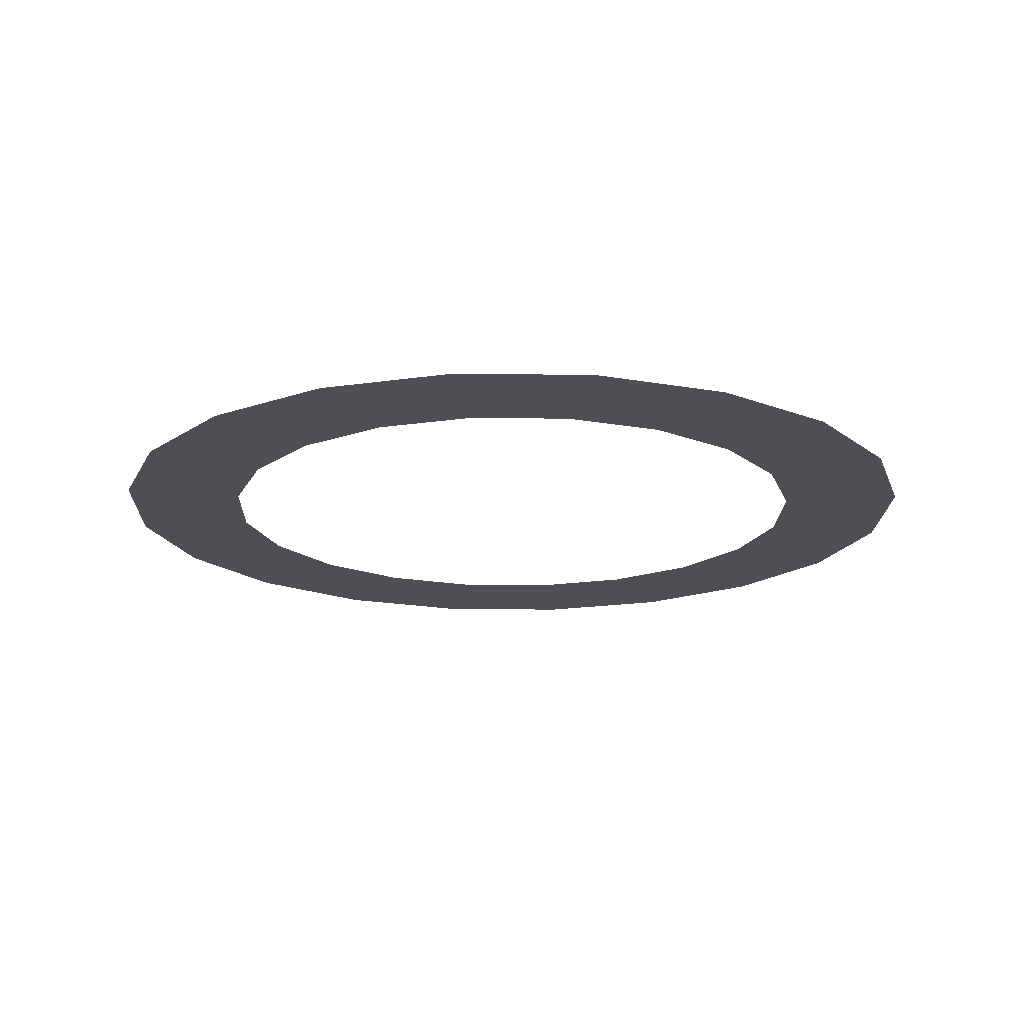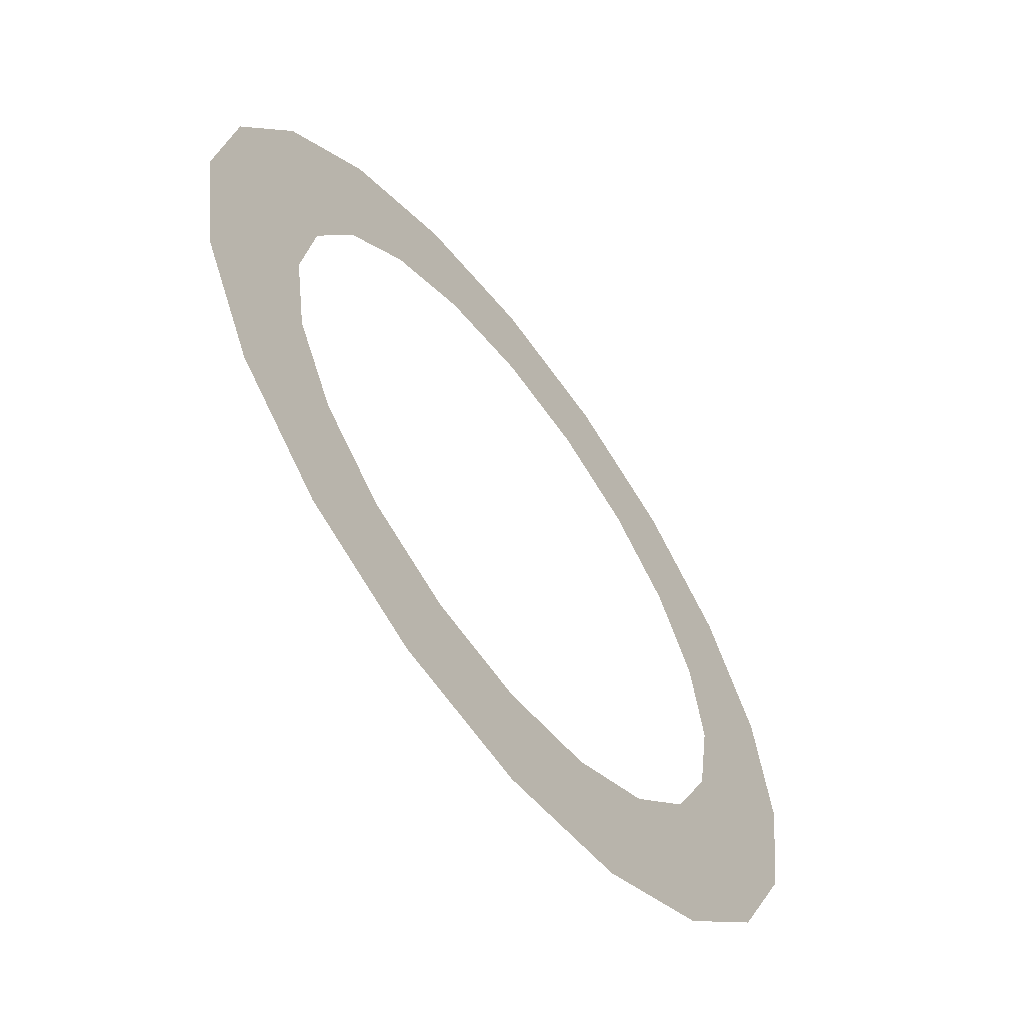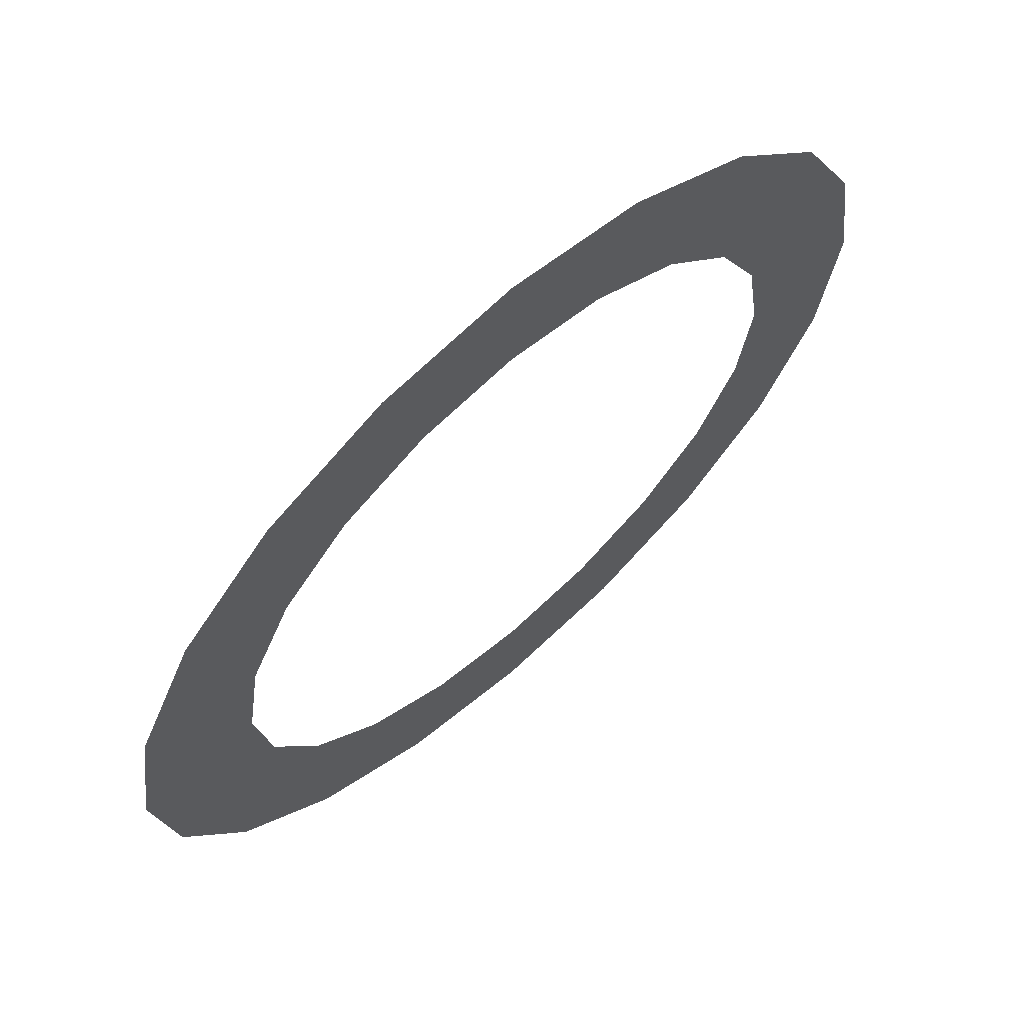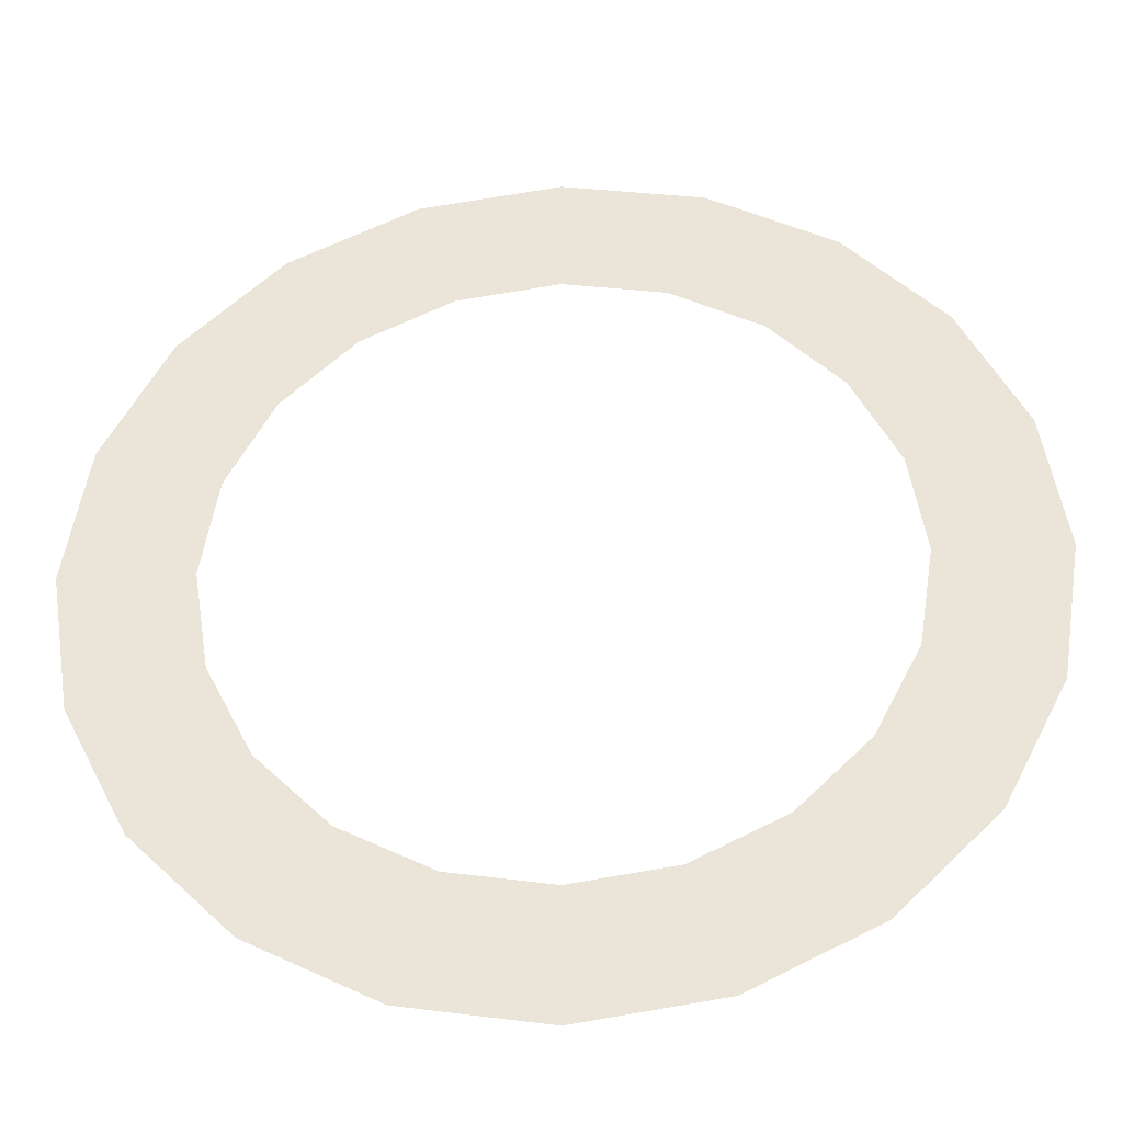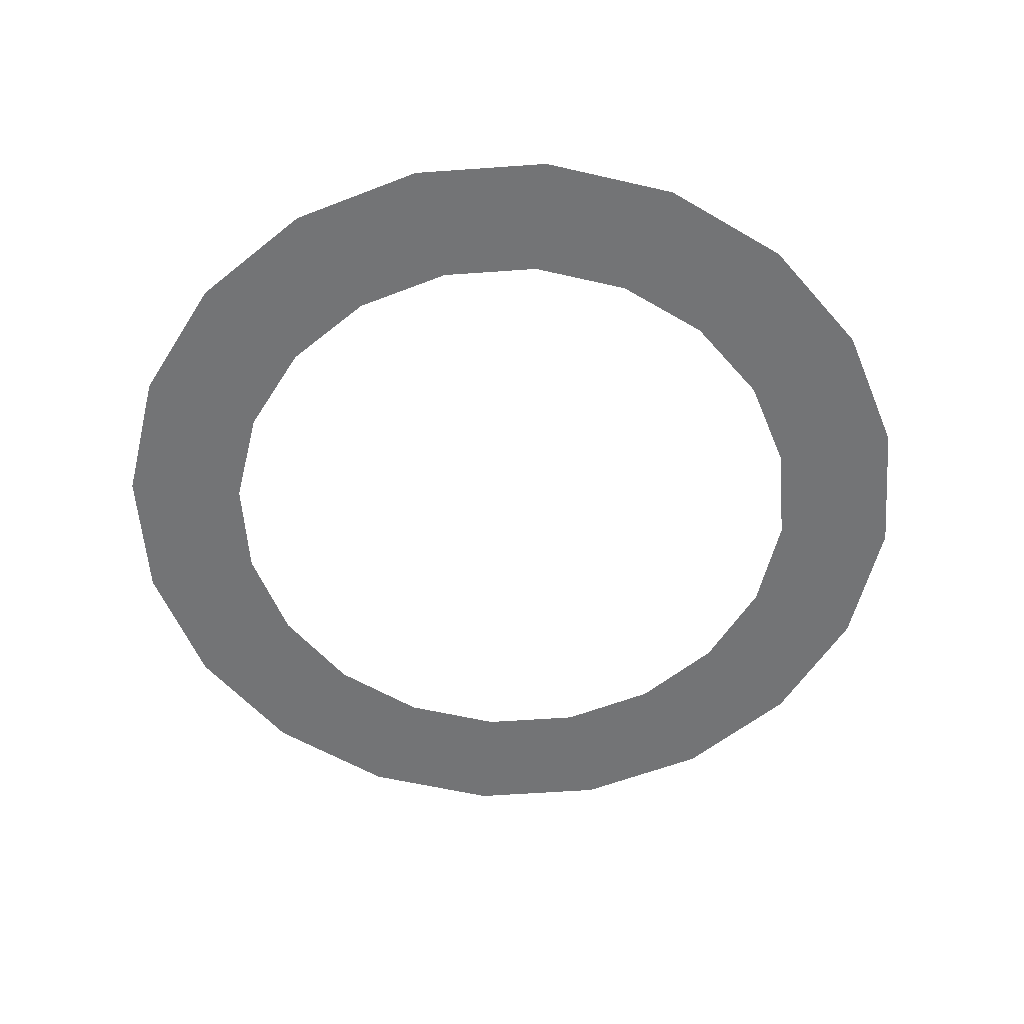
<metadata>
{"format":"obj","ext":"obj","renderer":"f3d","projection":"perspective","resolution":1024,"background":"white","views":[{"elev":-17.8,"azim":-118.6,"up":"+Z"},{"elev":-61.2,"azim":-52.9,"up":"+Y"},{"elev":66.4,"azim":138.4,"up":"+Y"},{"elev":-35.7,"azim":-176.7,"up":"+Y"},{"elev":-56.2,"azim":67.3,"up":"+Z"}]}
</metadata>
<code>
v 2.575 0 -0.04148
v 2.449 0.7956 -0.04148
v 2.083 1.513 -0.04148
v 1.513 2.083 -0.04148
v 0.7956 2.449 -0.04148
v -0 2.575 -0.04148
v -0.7956 2.449 -0.04148
v -1.513 2.083 -0.04148
v -2.083 1.513 -0.04148
v -2.449 0.7956 -0.04148
v -2.575 0 -0.04148
v -2.449 -0.7956 -0.04148
v -2.083 -1.513 -0.04148
v -1.513 -2.083 -0.04148
v -0.7956 -2.449 -0.04148
v -0 -2.575 -0.04148
v 0.7956 -2.449 -0.04148
v 1.513 -2.083 -0.04148
v 2.083 -1.513 -0.04148
v 2.449 -0.7956 -0.04148
v 3.574 0 -0.04148
v 3.399 1.105 -0.04148
v 2.892 2.101 -0.04148
v 2.101 2.892 -0.04148
v 1.105 3.399 -0.04148
v -0 3.574 -0.04148
v -1.105 3.399 -0.04148
v -2.101 2.892 -0.04148
v -2.892 2.101 -0.04148
v -3.399 1.105 -0.04148
v -3.574 0 -0.04148
v -3.399 -1.105 -0.04148
v -2.892 -2.101 -0.04148
v -2.101 -2.892 -0.04148
v -1.105 -3.399 -0.04148
v 0 -3.574 -0.04148
v 1.105 -3.399 -0.04148
v 2.101 -2.892 -0.04148
v 2.892 -2.101 -0.04148
v 3.399 -1.105 -0.04148
g speed_indicator_inset
f 2 1 21 22
f 3 2 22 23
f 4 3 23 24
f 5 4 24 25
f 6 5 25 26
f 7 6 26 27
f 8 7 27 28
f 9 8 28 29
f 10 9 29 30
f 11 10 30 31
f 12 11 31 32
f 13 12 32 33
f 14 13 33 34
f 15 14 34 35
f 16 15 35 36
f 17 16 36 37
f 18 17 37 38
f 19 18 38 39
f 20 19 39 40
f 1 20 40 21

</code>
